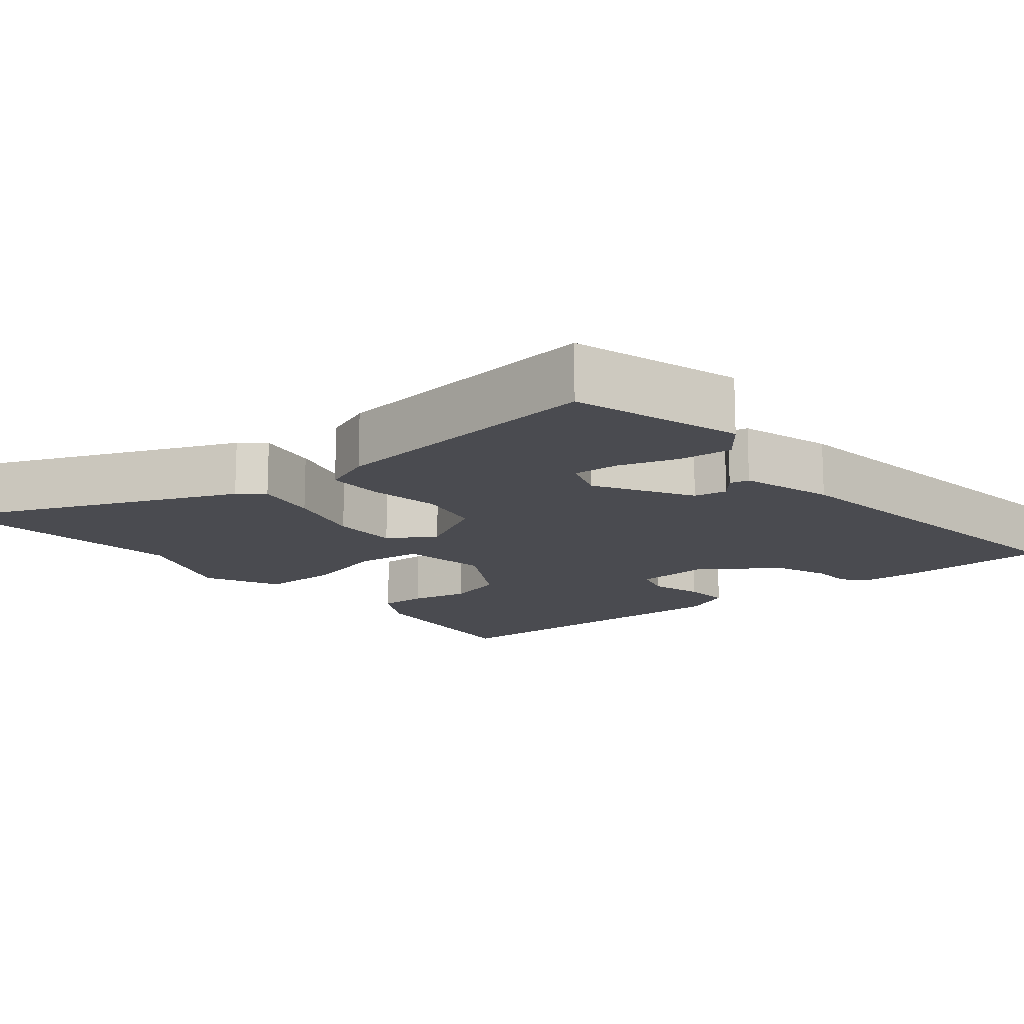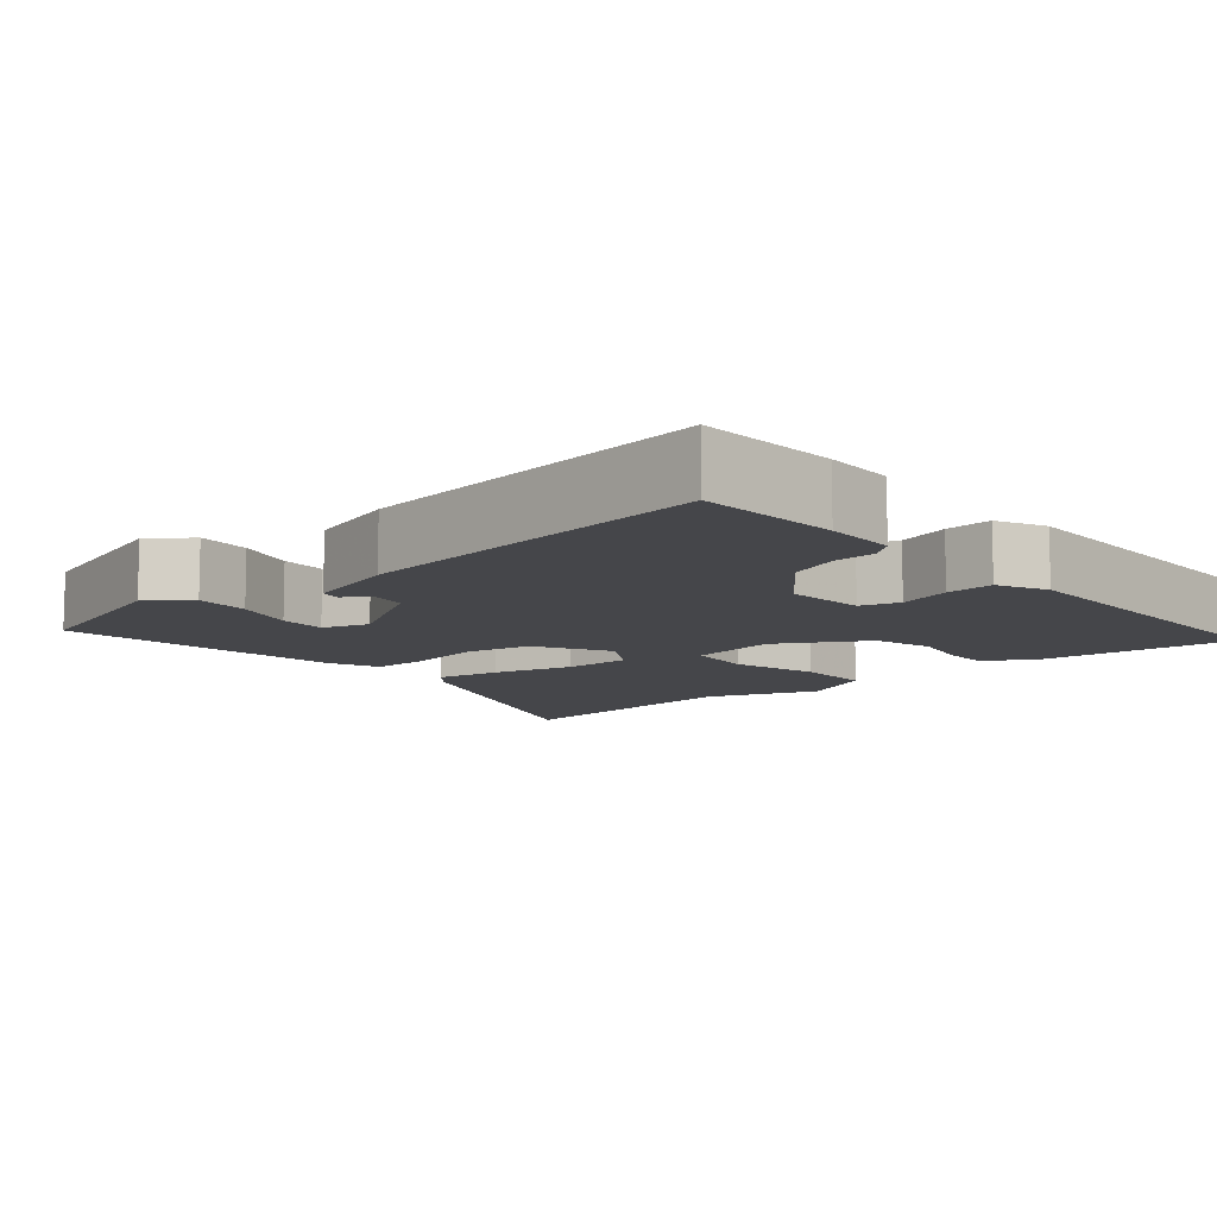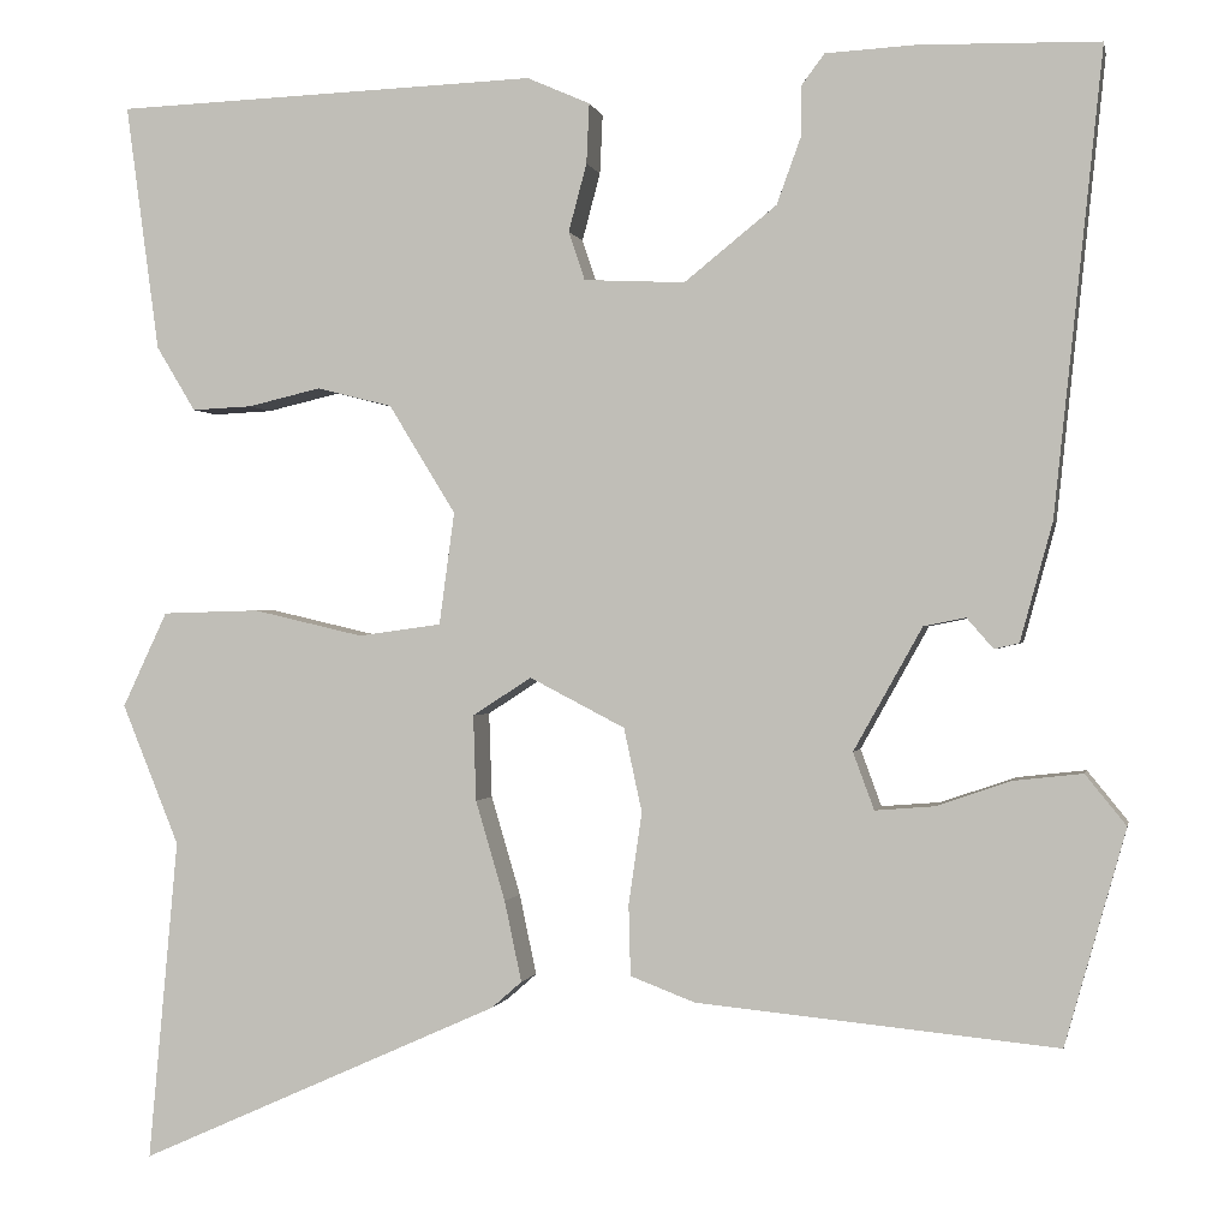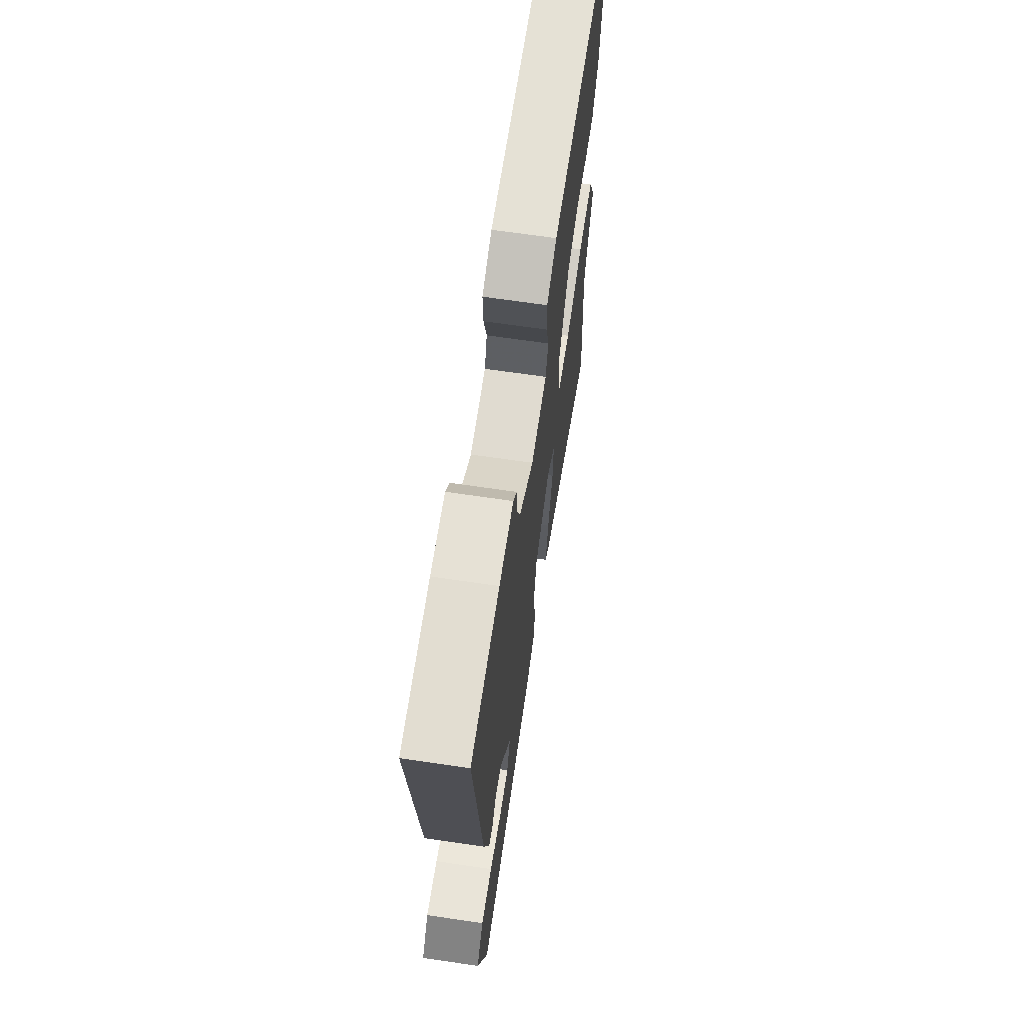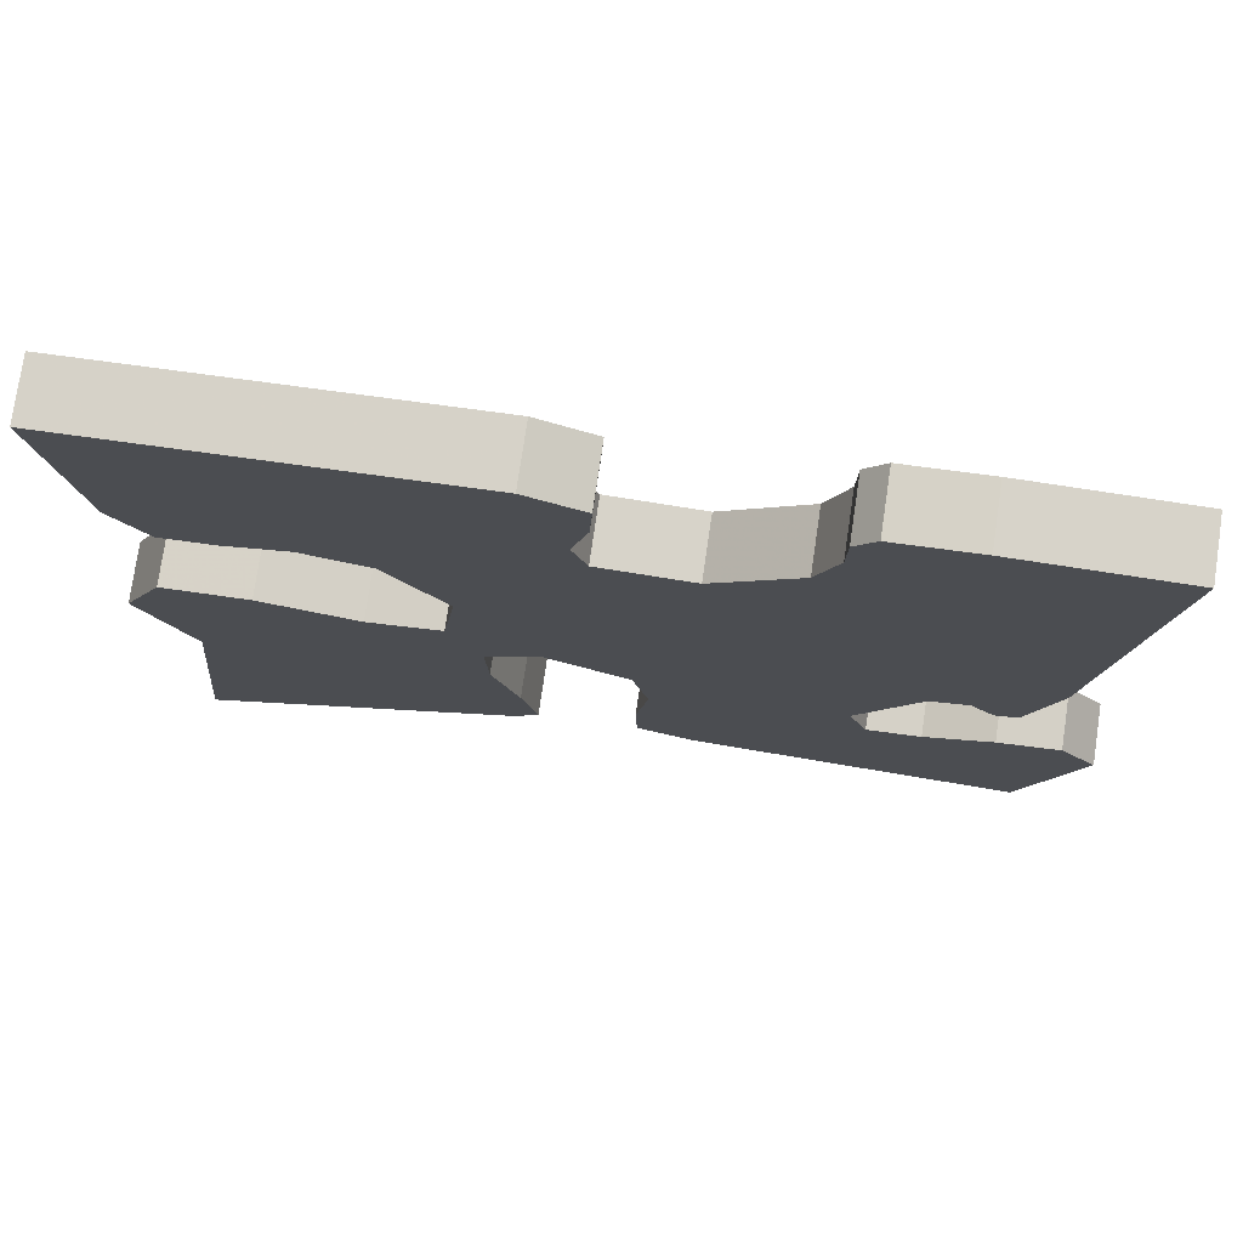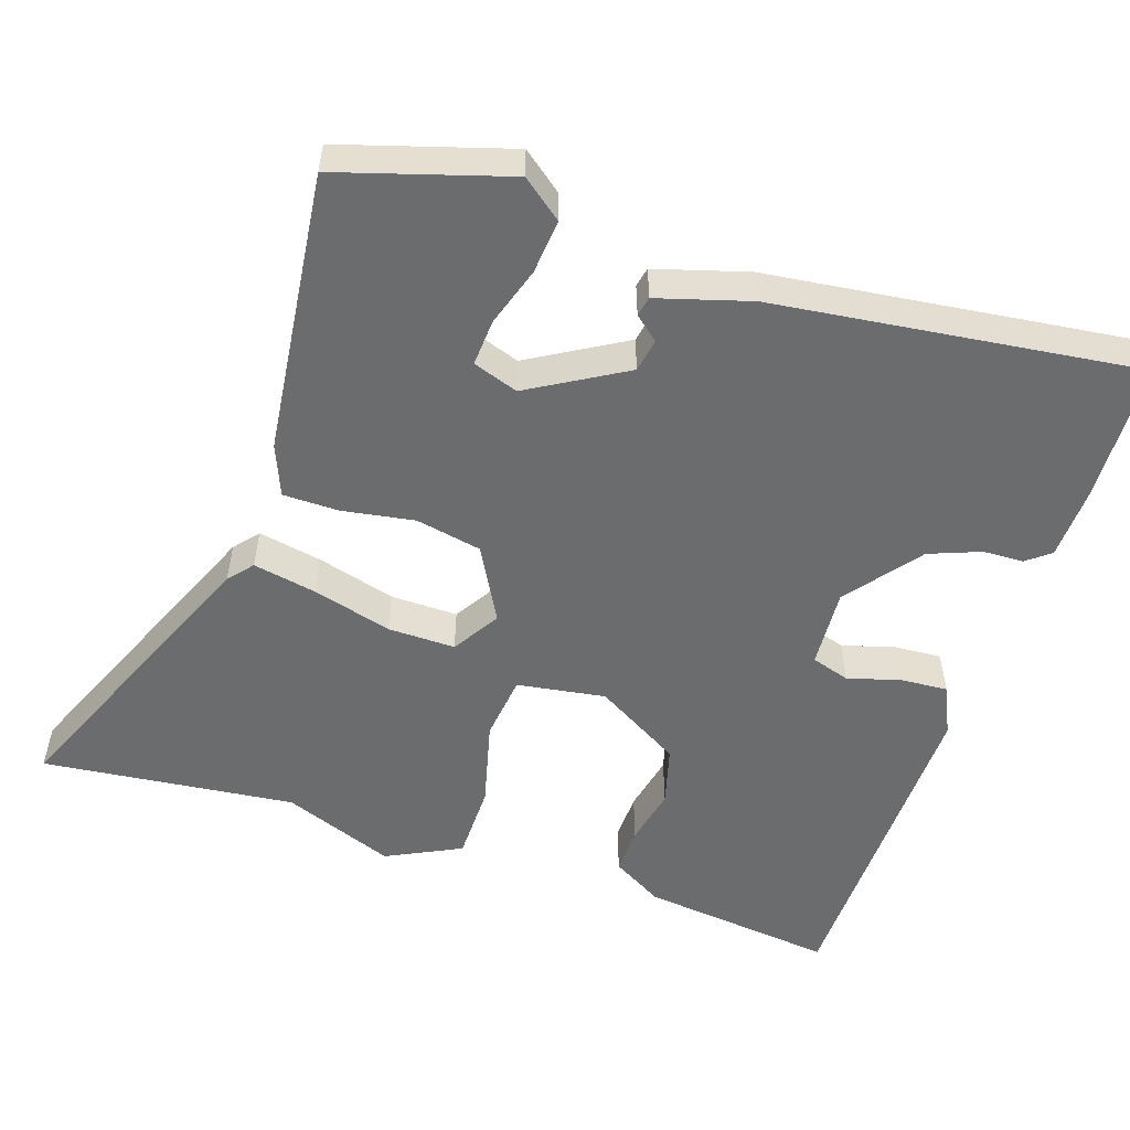
<metadata>
{"format":"obj","ext":"obj","renderer":"f3d","projection":"perspective","resolution":1024,"background":"white","views":[{"elev":-14.4,"azim":-139.4,"up":"+Y"},{"elev":-9.9,"azim":-47.6,"up":"+Y"},{"elev":-0.2,"azim":-168.7,"up":"+Z"},{"elev":67.3,"azim":-81.6,"up":"+Z"},{"elev":76.6,"azim":-171.6,"up":"+Z"},{"elev":-53.6,"azim":-107.3,"up":"+Y"}]}
</metadata>
<code>
v 0.542 0.07 0.461
v 0.507 0.07 0.202
v 0.466 0.07 0.134
v 0.403 0.07 0.137
v 0.326 0.07 0.155
v 0.247 0.07 0.135
v 0.177 0.07 0.021
v 0.193 0.07 -0.097
v 0.28 0.07 -0.109
v 0.396 0.07 -0.082
v 0.498 0.07 -0.085
v 0.545 0.07 -0.185
v 0.485 0.07 -0.333
v 0.516 0.07 -0.671
v 0.136 0.07 -0.501
v 0.104 0.07 -0.473
v 0.122 0.07 -0.388
v 0.153 0.07 -0.283
v 0.156 0.07 -0.193
v 0.094 0.07 -0.153
v -0.006 0.07 -0.205
v -0.025 0.07 -0.293
v -0.011 0.07 -0.389
v -0.013 0.07 -0.464
v -0.081 0.07 -0.49
v -0.46 0.07 -0.527
v -0.524 0.07 -0.301
v -0.481 0.07 -0.248
v -0.409 0.07 -0.256
v -0.33 0.07 -0.283
v -0.268 0.07 -0.288
v -0.246 0.07 -0.228
v -0.318 0.07 -0.099
v -0.362 0.07 -0.09
v -0.39 0.07 -0.122
v -0.416 0.07 -0.116
v -0.45 0.07 0.008
v -0.501 0.07 0.493
v -0.312 0.07 0.497
v -0.217 0.07 0.492
v -0.193 0.07 0.46
v -0.192 0.07 0.406
v -0.167 0.07 0.337
v -0.07 0.07 0.259
v 0.036 0.07 0.264
v 0.053 0.07 0.315
v 0.034 0.07 0.386
v 0.031 0.07 0.449
v 0.097 0.07 0.478
v 0.542 0 0.461
v 0.507 0 0.202
v 0.466 0 0.134
v 0.403 0 0.137
v 0.326 0 0.155
v 0.247 0 0.135
v 0.177 0 0.021
v 0.193 0 -0.097
v 0.28 0 -0.109
v 0.396 0 -0.082
v 0.498 0 -0.085
v 0.545 0 -0.185
v 0.485 0 -0.333
v 0.516 0 -0.671
v 0.136 0 -0.501
v 0.104 0 -0.473
v 0.122 0 -0.388
v 0.153 0 -0.283
v 0.156 0 -0.193
v 0.094 0 -0.153
v -0.006 0 -0.205
v -0.025 0 -0.293
v -0.011 0 -0.389
v -0.013 0 -0.464
v -0.081 0 -0.49
v -0.46 0 -0.527
v -0.524 0 -0.301
v -0.481 0 -0.248
v -0.409 0 -0.256
v -0.33 0 -0.283
v -0.268 0 -0.288
v -0.246 0 -0.228
v -0.318 0 -0.099
v -0.362 0 -0.09
v -0.39 0 -0.122
v -0.416 0 -0.116
v -0.45 0 0.008
v -0.501 0 0.493
v -0.312 0 0.497
v -0.217 0 0.492
v -0.193 0 0.46
v -0.192 0 0.406
v -0.167 0 0.337
v -0.07 0 0.259
v 0.036 0 0.264
v 0.053 0 0.315
v 0.034 0 0.386
v 0.031 0 0.449
v 0.097 0 0.478
f 3 4 5
f 2 3 5
f 1 2 5
f 49 1 5
f 48 49 5
f 47 48 5
f 46 47 5
f 45 46 5 6
f 44 45 6 7
f 43 44 7 8
f 40 41 42
f 39 40 42
f 38 39 42
f 37 38 42
f 36 37 42
f 35 36 42
f 34 35 42
f 33 34 42 43
f 32 33 43 8
f 28 29 30
f 27 28 30
f 26 27 30
f 25 26 30
f 24 25 30
f 24 30 31
f 24 31 32
f 23 24 32
f 22 23 32
f 16 17 18
f 15 16 18
f 14 15 18
f 13 14 18
f 13 18 19
f 12 13 19
f 11 12 19
f 10 11 19
f 9 10 19
f 8 9 19 20
f 21 22 32
f 8 20 21 32
f 54 53 52
f 54 52 51
f 54 51 50
f 54 50 98
f 54 98 97
f 54 97 96
f 54 96 95
f 55 54 95 94
f 56 55 94 93
f 57 56 93 92
f 91 90 89
f 91 89 88
f 91 88 87
f 91 87 86
f 91 86 85
f 91 85 84
f 91 84 83
f 92 91 83 82
f 57 92 82 81
f 79 78 77
f 79 77 76
f 79 76 75
f 79 75 74
f 79 74 73
f 80 79 73
f 81 80 73
f 81 73 72
f 81 72 71
f 67 66 65
f 67 65 64
f 67 64 63
f 67 63 62
f 68 67 62
f 68 62 61
f 68 61 60
f 68 60 59
f 68 59 58
f 69 68 58 57
f 81 71 70
f 81 70 69 57
f 1 50 51 2
f 2 51 52 3
f 3 52 53 4
f 4 53 54 5
f 5 54 55 6
f 6 55 56 7
f 7 56 57 8
f 8 57 58 9
f 9 58 59 10
f 10 59 60 11
f 11 60 61 12
f 12 61 62 13
f 13 62 63 14
f 14 63 64 15
f 15 64 65 16
f 16 65 66 17
f 17 66 67 18
f 18 67 68 19
f 19 68 69 20
f 20 69 70 21
f 21 70 71 22
f 22 71 72 23
f 23 72 73 24
f 24 73 74 25
f 25 74 75 26
f 26 75 76 27
f 27 76 77 28
f 28 77 78 29
f 29 78 79 30
f 30 79 80 31
f 31 80 81 32
f 32 81 82 33
f 33 82 83 34
f 34 83 84 35
f 35 84 85 36
f 36 85 86 37
f 37 86 87 38
f 38 87 88 39
f 39 88 89 40
f 40 89 90 41
f 41 90 91 42
f 42 91 92 43
f 43 92 93 44
f 44 93 94 45
f 45 94 95 46
f 46 95 96 47
f 47 96 97 48
f 48 97 98 49
f 49 98 50 1

</code>
